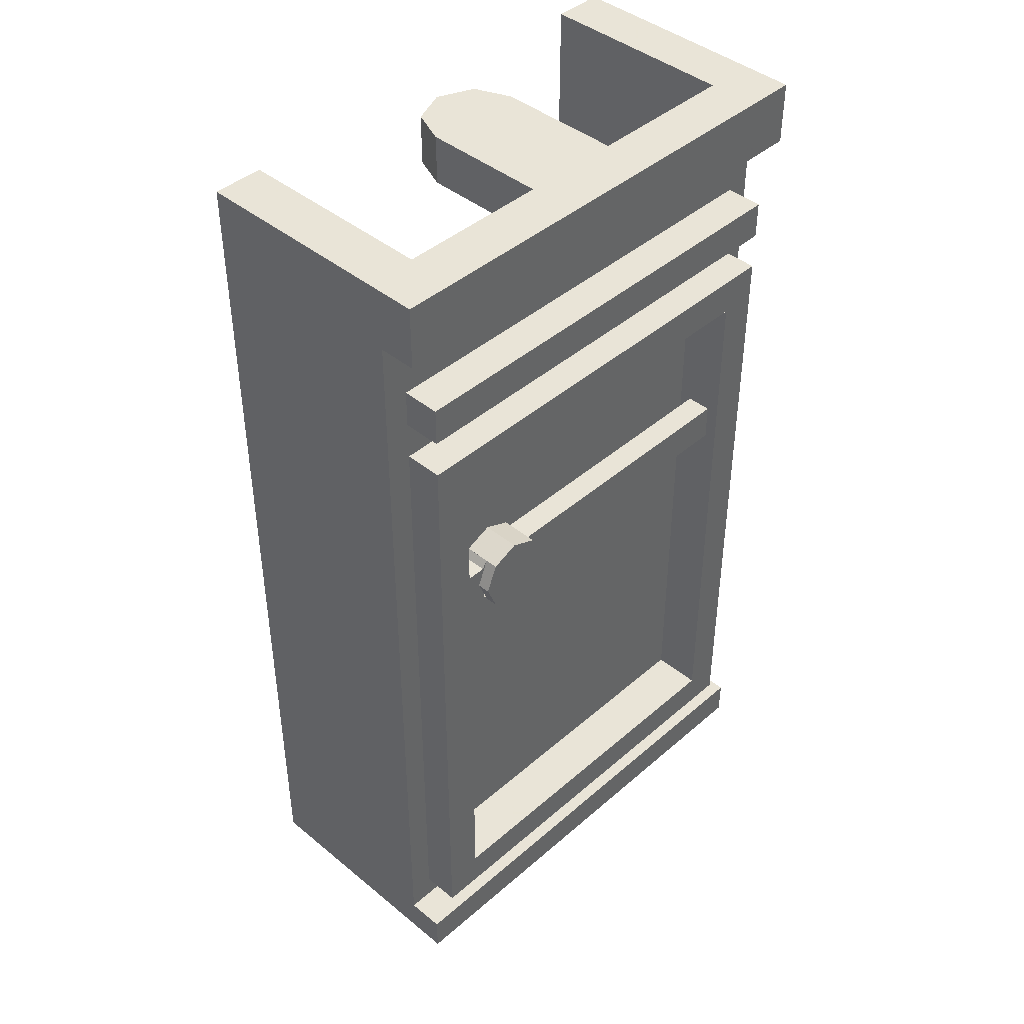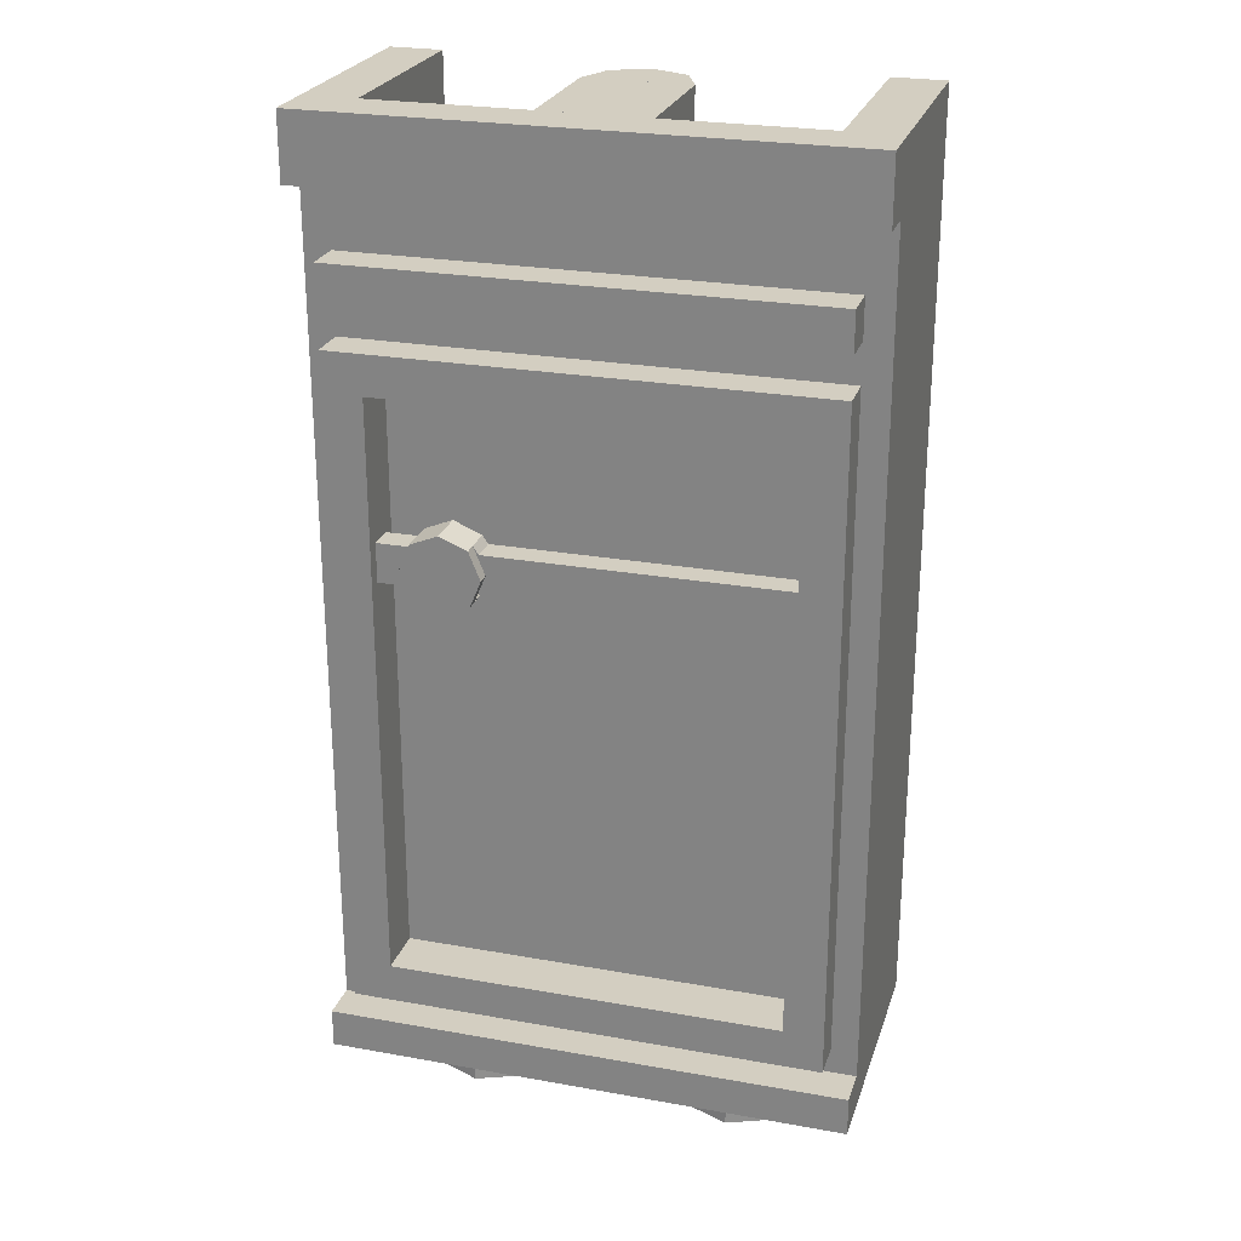
<metadata>
{"format":"obj","ext":"obj","renderer":"f3d","projection":"perspective","resolution":1024,"background":"white","views":[{"elev":42.8,"azim":134.2,"up":"+Y"},{"elev":25.1,"azim":-163.8,"up":"+Y"}]}
</metadata>
<code>
v 0.5 2.025 -0.5
v 0.65 2.025 -0.5
v 0.6061 2.131 -0.5
v 0.5 2.025 -0.5
v 0.6061 2.131 -0.5
v 0.5 2.175 -0.5
v 0.5 2.025 -0.5
v 0.5 2.175 -0.5
v 0.3939 2.131 -0.5
v 0.5 2.025 -0.5
v 0.3939 2.131 -0.5
v 0.35 2.025 -0.5
v 0.5 2.025 -0.5
v 0.35 2.025 -0.5
v 0.3939 1.919 -0.5
v 0.5 2.025 -0.5
v 0.3939 1.919 -0.5
v 0.5 1.875 -0.5
v 0.5 2.025 -0.5
v 0.5 1.875 -0.5
v 0.6061 1.919 -0.5
v 0.5 2.025 -0.5
v 0.6061 1.919 -0.5
v 0.65 2.025 -0.5
v 0.6061 2.131 -0.5
v 0.65 2.025 -0.5
v 0.65 2.025 -0.45
v 0.6061 2.131 -0.45
v 0.5 2.175 -0.5
v 0.6061 2.131 -0.5
v 0.6061 2.131 -0.45
v 0.5 2.175 -0.45
v 0.3939 2.131 -0.5
v 0.5 2.175 -0.5
v 0.5 2.175 -0.45
v 0.3939 2.131 -0.45
v 0.35 2.025 -0.5
v 0.3939 2.131 -0.5
v 0.3939 2.131 -0.45
v 0.35 2.025 -0.45
v 0.3939 1.919 -0.5
v 0.35 2.025 -0.5
v 0.35 2.025 -0.45
v 0.3939 1.919 -0.45
v 0.5 1.875 -0.5
v 0.3939 1.919 -0.5
v 0.3939 1.919 -0.45
v 0.5 1.875 -0.45
v 0.6061 1.919 -0.5
v 0.5 1.875 -0.5
v 0.5 1.875 -0.45
v 0.6061 1.919 -0.45
v 0.65 2.025 -0.5
v 0.6061 1.919 -0.5
v 0.6061 1.919 -0.45
v 0.65 2.025 -0.45
v 0.606 2.131 -0.35
v 0.5 2.175 -0.35
v 0.394 2.131 -0.35
v 0.394 1.919 -0.35
v 0.5 1.875 -0.35
v 0.606 1.919 -0.35
v 0.5 2.175 -0.45
v 0.606 2.131 -0.45
v 0.606 2.131 -0.35
v 0.5 2.175 -0.35
v 0.394 2.131 -0.45
v 0.5 2.175 -0.45
v 0.5 2.175 -0.35
v 0.394 2.131 -0.35
v 0.5 1.875 -0.45
v 0.394 1.919 -0.45
v 0.394 1.919 -0.35
v 0.5 1.875 -0.35
v 0.606 1.919 -0.45
v 0.5 1.875 -0.45
v 0.5 1.875 -0.35
v 0.606 1.919 -0.35
v 0 3.6 0.2
v 0.2 3.6 0.2
v 0.1414 3.6 0.3414
v 0 3.6 0.2
v 0.1414 3.6 0.3414
v 0 3.6 0.4
v 0 3.6 0.2
v 0 3.6 0.4
v -0.1414 3.6 0.3414
v 0 3.6 0.2
v -0.1414 3.6 0.3414
v -0.2 3.6 0.2
v 0 3.4 0.2
v 0.2 3.4 0.2
v 0.1414 3.4 0.3414
v 0 3.4 0.2
v 0.1414 3.4 0.3414
v 0 3.4 0.4
v 0 3.4 0.2
v 0 3.4 0.4
v -0.1414 3.4 0.3414
v 0 3.4 0.2
v -0.1414 3.4 0.3414
v -0.2 3.4 0.2
v 0.1414 3.4 0.3414
v 0.2 3.4 0.2
v 0.2 3.6 0.2
v 0.1414 3.6 0.3414
v 0 3.4 0.4
v 0.1414 3.4 0.3414
v 0.1414 3.6 0.3414
v 0 3.6 0.4
v -0.1414 3.4 0.3414
v 0 3.4 0.4
v 0 3.6 0.4
v -0.1414 3.6 0.3414
v -0.2 3.4 0.2
v -0.1414 3.4 0.3414
v -0.1414 3.6 0.3414
v -0.2 3.6 0.2
v -0.2 3.6 0.2
v -0.2 3.6 -0.3
v 0.2 3.6 -0.3
v 0.2 3.6 0.2
v -0.2 3.6 -0.3
v -0.2 3.4 -0.3
v -0.2 3.4 0.2
v -0.2 3.6 0.2
v 0.2 3.6 0.2
v 0.2 3.4 0.2
v 0.2 3.4 -0.3
v 0.2 3.6 -0.3
v 0.2 3.4 0.2
v -0.2 3.4 0.2
v -0.2 3.4 -0.3
v 0.2 3.4 -0.3
v 0.375 1.95 -0.35
v 0.625 1.95 -0.35
v 0.606 1.919 -0.35
v 0.394 1.919 -0.35
v 0.625 2.1 -0.35
v 0.375 2.1 -0.35
v 0.394 2.131 -0.35
v 0.606 2.131 -0.35
v 0.6275 2.1 -0.45
v 0.6065 2.131 -0.45
v 0.6065 2.131 -0.35
v 0.6275 2.1 -0.35
v 0.373 2.1 -0.45
v 0.394 2.131 -0.45
v 0.394 2.131 -0.35
v 0.373 2.1 -0.35
v 0.6275 1.95 -0.45
v 0.6065 1.919 -0.45
v 0.6065 1.919 -0.35
v 0.6275 1.95 -0.35
v 0.373 1.95 -0.45
v 0.394 1.919 -0.45
v 0.394 1.919 -0.35
v 0.373 1.95 -0.35
v 1 3.6 -0.5
v 1 3.6 0.5
v 0.8 3.6 0.5
v 0.8 3.6 -0.3
v -0.8 3.6 0.5
v -1 3.6 0.5
v -1 3.6 -0.5
v -0.8 3.6 -0.3
v 1 3.6 -0.5
v 0.8 3.6 -0.3
v -0.8 3.6 -0.3
v -1 3.6 -0.5
v 0.75 1.95 -0.35
v 0.75 1.95 -0.45
v 0.625 1.95 -0.45
v 0.625 1.95 -0.35
v 0.625 2.1 -0.35
v 0.625 2.1 -0.45
v 0.75 2.1 -0.45
v 0.75 2.1 -0.35
v 0.625 2.1 -0.45
v 0.625 1.95 -0.45
v 0.75 1.95 -0.45
v 0.75 2.1 -0.45
v -0.75 1.95 -0.35
v -0.75 1.95 -0.45
v 0.375 1.95 -0.45
v 0.375 1.95 -0.35
v 0.375 2.1 -0.35
v 0.375 2.1 -0.45
v -0.75 2.1 -0.45
v -0.75 2.1 -0.35
v 0.375 2.1 -0.45
v 0.375 1.95 -0.45
v -0.75 1.95 -0.45
v -0.75 2.1 -0.45
v 0.75 1.95 -0.35
v -0.75 1.95 -0.35
v -0.75 2.1 -0.35
v 0.75 2.1 -0.35
v -0.75 0.4 -0.3
v 0.75 0.4 -0.3
v 0.8 0.2 -0.3
v -0.8 0.2 -0.3
v 0.8 0.2 -0.3
v 0.75 0.4 -0.3
v 0.75 2.65 -0.3
v 0.8 3.6 -0.3
v -0.75 2.65 -0.3
v -0.75 0.4 -0.3
v -0.8 0.2 -0.3
v -0.8 3.6 -0.3
v -0.8 3.6 -0.3
v 0.8 3.6 -0.3
v 0.75 2.65 -0.3
v -0.75 2.65 -0.3
v -0.8 0.2 -0.3
v 0.8 0.2 -0.3
v 0.8 0.2 0.5
v -0.8 0.2 0.5
v 0.8 0.2 -0.3
v 0.8 3.6 -0.3
v 0.8 3.6 0.5
v 0.8 0.2 0.5
v -0.8 0.2 0.5
v -0.8 3.6 0.5
v -0.8 3.6 -0.3
v -0.8 0.2 -0.3
v -0.75 2.65 -0.3
v -0.75 2.65 -0.5
v 0.75 2.65 -0.5
v 0.75 2.65 -0.3
v -0.75 0.4 -0.3
v -0.75 0.4 -0.5
v -0.75 2.65 -0.5
v -0.75 2.65 -0.3
v 0.75 0.4 -0.3
v 0.75 0.4 -0.5
v -0.75 0.4 -0.5
v -0.75 0.4 -0.3
v 0.75 2.65 -0.3
v 0.75 2.65 -0.5
v 0.75 0.4 -0.5
v 0.75 0.4 -0.3
v -0.9 2.8 -0.35
v -0.9 2.8 -0.5
v 0.9 2.8 -0.5
v 0.9 2.8 -0.35
v -0.9 0.25 -0.35
v -0.9 0.25 -0.5
v -0.9 2.8 -0.5
v -0.9 2.8 -0.35
v 0.9 0.25 -0.35
v 0.9 0.25 -0.5
v -0.9 0.25 -0.5
v -0.9 0.25 -0.35
v 0.9 2.8 -0.35
v 0.9 2.8 -0.5
v 0.9 0.25 -0.5
v 0.9 0.25 -0.35
v 0.9 0.25 -0.5
v 0.75 0.4 -0.5
v -0.75 0.4 -0.5
v -0.9 0.25 -0.5
v 0.75 2.65 -0.5
v 0.9 2.8 -0.5
v -0.9 2.8 -0.5
v -0.75 2.65 -0.5
v 0.75 2.65 -0.5
v 0.75 0.4 -0.5
v 0.9 0.25 -0.5
v 0.9 2.8 -0.5
v -0.9 0.25 -0.5
v -0.75 0.4 -0.5
v -0.75 2.65 -0.5
v -0.9 2.8 -0.5
v 1 0 -0.5
v 1 0 0.5
v -1 0 0.5
v -1 0 -0.5
v 1 0 -0.5
v -1 0 -0.5
v -1 0.15 -0.5
v 1 0.15 -0.5
v 0.8 0.2 0.5
v 1 0 0.5
v -1 0 0.5
v -0.8 0.2 0.5
v 1 3.6 0.5
v 1 0 0.5
v 0.8 0.2 0.5
v 0.8 3.6 0.5
v -0.8 0.2 0.5
v -1 0 0.5
v -1 3.6 0.5
v -0.8 3.6 0.5
v 0.9 0.25 -0.35
v 1 0.15 -0.35
v 1 3.35 -0.35
v 0.9 2.8 -0.35
v -1 3.35 -0.35
v -1 0.15 -0.35
v -0.9 0.25 -0.35
v -0.9 2.8 -0.35
v 1 0.15 -0.35
v 0.9 0.25 -0.35
v -0.9 0.25 -0.35
v -1 0.15 -0.35
v 0.9 2.8 -0.35
v 1 3.35 -0.35
v -1 3.35 -0.35
v -0.9 2.8 -0.35
v 1 3.35 -0.5
v 1 3.35 -0.35
v -1 3.35 -0.35
v -1 3.35 -0.5
v 1 3.35 -0.5
v -1 3.35 -0.5
v -1 3.6 -0.5
v 1 3.6 -0.5
v -1 0.15 -0.35
v -1 0.15 -0.5
v 1 0.15 -0.5
v 1 0.15 -0.35
v -0.9 3.1 -0.5
v 0.9 3.1 -0.5
v 0.9 2.95 -0.5
v -0.9 2.95 -0.5
v -0.9 3.1 -0.5
v -0.9 3.1 -0.35
v 0.9 3.1 -0.35
v 0.9 3.1 -0.5
v -0.9 2.95 -0.5
v -0.9 2.95 -0.35
v -0.9 3.1 -0.35
v -0.9 3.1 -0.5
v 0.9 2.95 -0.5
v 0.9 2.95 -0.35
v -0.9 2.95 -0.35
v -0.9 2.95 -0.5
v 0.9 3.1 -0.5
v 0.9 3.1 -0.35
v 0.9 2.95 -0.35
v 0.9 2.95 -0.5
v 1 0 0.5
v 1 0.15 -0.35
v 1 0.15 -0.5
v 1 0 -0.5
v 1 0 0.5
v 1 3.6 0.5
v 1 3.35 -0.35
v 1 0.15 -0.35
v 1 3.35 -0.35
v 1 3.6 0.5
v 1 3.6 -0.5
v 1 3.35 -0.5
v -1 0.15 -0.5
v -1 0.15 -0.35
v -1 0 0.5
v -1 0 -0.5
v -1 3.35 -0.35
v -1 3.6 0.5
v -1 0 0.5
v -1 0.15 -0.35
v -1 3.6 -0.5
v -1 3.6 0.5
v -1 3.35 -0.35
v -1 3.35 -0.5
v 0.6414 -0.2 0.1414
v 0.7 -0.2 0
v 0.7 0 0
v 0.6414 0 0.1414
v 0.5 -0.2 0.2
v 0.6414 -0.2 0.1414
v 0.6414 0 0.1414
v 0.5 0 0.2
v 0.3586 -0.2 0.1414
v 0.5 -0.2 0.2
v 0.5 0 0.2
v 0.3586 0 0.1414
v 0.3 -0.2 0
v 0.3586 -0.2 0.1414
v 0.3586 0 0.1414
v 0.3 0 0
v 0.3586 -0.2 -0.1414
v 0.3 -0.2 0
v 0.3 0 0
v 0.3586 0 -0.1414
v 0.5 -0.2 -0.2
v 0.3586 -0.2 -0.1414
v 0.3586 0 -0.1414
v 0.5 0 -0.2
v 0.6414 -0.2 -0.1414
v 0.5 -0.2 -0.2
v 0.5 0 -0.2
v 0.6414 0 -0.1414
v 0.7 -0.2 0
v 0.6414 -0.2 -0.1414
v 0.6414 0 -0.1414
v 0.7 0 0
v 0.7121 -0.2 0.2121
v 0.8 -0.2 0
v 0.8 0 0
v 0.7121 0 0.2121
v 0.5 -0.2 0.3
v 0.7121 -0.2 0.2121
v 0.7121 0 0.2121
v 0.5 0 0.3
v 0.2879 -0.2 0.2121
v 0.5 -0.2 0.3
v 0.5 0 0.3
v 0.2879 0 0.2121
v 0.2 -0.2 0
v 0.2879 -0.2 0.2121
v 0.2879 0 0.2121
v 0.2 0 0
v 0.2879 -0.2 -0.2121
v 0.2 -0.2 0
v 0.2 0 0
v 0.2879 0 -0.2121
v 0.5 -0.2 -0.3
v 0.2879 -0.2 -0.2121
v 0.2879 0 -0.2121
v 0.5 0 -0.3
v 0.7121 -0.2 -0.2121
v 0.5 -0.2 -0.3
v 0.5 0 -0.3
v 0.7121 0 -0.2121
v 0.8 -0.2 0
v 0.7121 -0.2 -0.2121
v 0.7121 0 -0.2121
v 0.8 0 0
v 0.8 -0.2 0
v 0.7121 -0.2 0.2121
v 0.6414 -0.2 0.1414
v 0.7 -0.2 0
v 0.7121 -0.2 0.2121
v 0.5 -0.2 0.3
v 0.5 -0.2 0.2
v 0.6414 -0.2 0.1414
v 0.5 -0.2 0.3
v 0.2879 -0.2 0.2121
v 0.3586 -0.2 0.1414
v 0.5 -0.2 0.2
v 0.2879 -0.2 0.2121
v 0.2 -0.2 0
v 0.3 -0.2 0
v 0.3586 -0.2 0.1414
v 0.2 -0.2 0
v 0.2879 -0.2 -0.2121
v 0.3586 -0.2 -0.1414
v 0.3 -0.2 0
v 0.2879 -0.2 -0.2121
v 0.5 -0.2 -0.3
v 0.5 -0.2 -0.2
v 0.3586 -0.2 -0.1414
v 0.5 -0.2 -0.3
v 0.7121 -0.2 -0.2121
v 0.6414 -0.2 -0.1414
v 0.5 -0.2 -0.2
v 0.7121 -0.2 -0.2121
v 0.8 -0.2 0
v 0.7 -0.2 0
v 0.6414 -0.2 -0.1414
v -0.3586 -0.2 0.1414
v -0.3 -0.2 0
v -0.3 0 0
v -0.3586 0 0.1414
v -0.5 -0.2 0.2
v -0.3586 -0.2 0.1414
v -0.3586 0 0.1414
v -0.5 0 0.2
v -0.6414 -0.2 0.1414
v -0.5 -0.2 0.2
v -0.5 0 0.2
v -0.6414 0 0.1414
v -0.7 -0.2 0
v -0.6414 -0.2 0.1414
v -0.6414 0 0.1414
v -0.7 0 0
v -0.6414 -0.2 -0.1414
v -0.7 -0.2 0
v -0.7 0 0
v -0.6414 0 -0.1414
v -0.5 -0.2 -0.2
v -0.6414 -0.2 -0.1414
v -0.6414 0 -0.1414
v -0.5 0 -0.2
v -0.3586 -0.2 -0.1414
v -0.5 -0.2 -0.2
v -0.5 0 -0.2
v -0.3586 0 -0.1414
v -0.3 -0.2 0
v -0.3586 -0.2 -0.1414
v -0.3586 0 -0.1414
v -0.3 0 0
v -0.2879 -0.2 0.2121
v -0.2 -0.2 0
v -0.2 0 0
v -0.2879 0 0.2121
v -0.5 -0.2 0.3
v -0.2879 -0.2 0.2121
v -0.2879 0 0.2121
v -0.5 0 0.3
v -0.7121 -0.2 0.2121
v -0.5 -0.2 0.3
v -0.5 0 0.3
v -0.7121 0 0.2121
v -0.8 -0.2 0
v -0.7121 -0.2 0.2121
v -0.7121 0 0.2121
v -0.8 0 0
v -0.7121 -0.2 -0.2121
v -0.8 -0.2 0
v -0.8 0 0
v -0.7121 0 -0.2121
v -0.5 -0.2 -0.3
v -0.7121 -0.2 -0.2121
v -0.7121 0 -0.2121
v -0.5 0 -0.3
v -0.2879 -0.2 -0.2121
v -0.5 -0.2 -0.3
v -0.5 0 -0.3
v -0.2879 0 -0.2121
v -0.2 -0.2 0
v -0.2879 -0.2 -0.2121
v -0.2879 0 -0.2121
v -0.2 0 0
v -0.2 -0.2 0
v -0.2879 -0.2 0.2121
v -0.3586 -0.2 0.1414
v -0.3 -0.2 0
v -0.2879 -0.2 0.2121
v -0.5 -0.2 0.3
v -0.5 -0.2 0.2
v -0.3586 -0.2 0.1414
v -0.5 -0.2 0.3
v -0.7121 -0.2 0.2121
v -0.6414 -0.2 0.1414
v -0.5 -0.2 0.2
v -0.7121 -0.2 0.2121
v -0.8 -0.2 0
v -0.7 -0.2 0
v -0.6414 -0.2 0.1414
v -0.8 -0.2 0
v -0.7121 -0.2 -0.2121
v -0.6414 -0.2 -0.1414
v -0.7 -0.2 0
v -0.7121 -0.2 -0.2121
v -0.5 -0.2 -0.3
v -0.5 -0.2 -0.2
v -0.6414 -0.2 -0.1414
v -0.5 -0.2 -0.3
v -0.2879 -0.2 -0.2121
v -0.3586 -0.2 -0.1414
v -0.5 -0.2 -0.2
v -0.2879 -0.2 -0.2121
v -0.2 -0.2 0
v -0.3 -0.2 0
v -0.3586 -0.2 -0.1414
v 0.8 3.4 -0.3
v 0.8 0.2 -0.3
v -0.8 0.2 -0.3
v -0.8 3.4 -0.3
v -0.8 0.2 -0.2
v 0.8 0.2 -0.2
v 0.8 3.4 -0.2
v -0.8 3.4 -0.2
v -0.8 3.4 -0.2
v 0.8 3.4 -0.2
v 0.8 3.4 -0.3
v -0.8 3.4 -0.3
v -0.8 0.2 -0.2
v -0.8 3.4 -0.2
v -0.8 3.4 -0.3
v -0.8 0.2 -0.3
v 0.8 0.2 -0.2
v -0.8 0.2 -0.2
v -0.8 0.2 -0.3
v 0.8 0.2 -0.3
v 0.8 3.4 -0.2
v 0.8 0.2 -0.2
v 0.8 0.2 -0.3
v 0.8 3.4 -0.3
v 0.05 0.2 -0.25
v 0.03535 0.1646 -0.25
v 0.03535 0.2 -0.2146
v 0 0.1646 -0.2146
v 0 0.2 -0.2
v 0.03535 0.2 -0.2146
v 0.03535 0.1646 -0.25
v 0 0.1646 -0.2146
v 0.03535 0.2 -0.2146
v 0 0.15 -0.25
v 0 0.1646 -0.2146
v 0.03535 0.1646 -0.25
v 0.05 0.2 -0.25
v 0.03535 0.1646 -0.25
v 0.03535 0.2 -0.2854
v 0 0.1646 -0.2854
v 0 0.2 -0.3
v 0.03535 0.2 -0.2854
v 0.03535 0.1646 -0.25
v 0 0.1646 -0.2854
v 0.03535 0.2 -0.2854
v 0 0.15 -0.25
v 0 0.1646 -0.2854
v 0.03535 0.1646 -0.25
v -0.05 0.2 -0.25
v -0.03535 0.1646 -0.25
v -0.03535 0.2 -0.2146
v 0 0.1646 -0.2146
v 0 0.2 -0.2
v -0.03535 0.2 -0.2146
v -0.03535 0.1646 -0.25
v 0 0.1646 -0.2146
v -0.03535 0.2 -0.2146
v 0 0.15 -0.25
v 0 0.1646 -0.2146
v -0.03535 0.1646 -0.25
v -0.05 0.2 -0.25
v -0.03535 0.1646 -0.25
v -0.03535 0.2 -0.2854
v 0 0.1646 -0.2854
v 0 0.2 -0.3
v -0.03535 0.2 -0.2854
v -0.03535 0.1646 -0.25
v 0 0.1646 -0.2854
v -0.03535 0.2 -0.2854
v 0 0.15 -0.25
v 0 0.1646 -0.2854
v -0.03535 0.1646 -0.25
g mesh2168146
f 1 3 2
f 4 6 5
f 7 9 8
f 10 12 11
f 13 15 14
f 16 18 17
f 19 21 20
f 22 24 23
g mesh2168148
f 25 27 26
f 27 25 28
f 29 31 30
f 31 29 32
f 33 35 34
f 35 33 36
f 37 39 38
f 39 37 40
f 41 43 42
f 43 41 44
f 45 47 46
f 47 45 48
f 49 51 50
f 51 49 52
f 53 55 54
f 55 53 56
g mesh2168151
f 57 58 59
g mesh2168153
f 60 61 62
g mesh2168157
f 63 65 64
f 65 63 66
f 67 69 68
f 69 67 70
g mesh2168159
f 71 73 72
f 73 71 74
f 75 77 76
f 77 75 78
g mesh2168163
f 79 81 80
f 82 84 83
f 85 87 86
f 88 90 89
g mesh2168168
f 91 92 93
f 94 95 96
f 97 98 99
f 100 101 102
g mesh2168170
f 103 104 105
f 105 106 103
f 107 108 109
f 109 110 107
f 111 112 113
f 113 114 111
f 115 116 117
f 117 118 115
f 119 121 120
f 121 119 122
g mesh2168173
f 123 124 125
f 125 126 123
g mesh2168174
f 127 128 129
f 129 130 127
g mesh2168175
f 131 132 133
f 133 134 131
f 135 137 136
f 137 135 138
f 139 141 140
f 141 139 142
g mesh2168177
f 143 144 145
f 145 146 143
g mesh2168179
f 147 149 148
f 149 147 150
g mesh2168181
f 151 153 152
f 153 151 154
g mesh2168183
f 155 156 157
f 157 158 155
f 159 161 160
f 161 159 162
f 163 165 164
f 165 163 166
f 167 169 168
f 169 167 170
g mesh2168185
f 171 173 172
f 173 171 174
g mesh2168186
f 175 177 176
f 177 175 178
g mesh2168187
f 179 181 180
f 181 179 182
g mesh2168189
f 183 184 185
f 185 186 183
g mesh2168190
f 187 188 189
f 189 190 187
g mesh2168191
f 191 192 193
f 193 194 191
g mesh2168193
f 195 197 196
f 197 195 198
f 199 201 200
f 201 199 202
f 203 205 204
f 205 203 206
f 207 209 208
f 209 207 210
f 211 213 212
f 213 211 214
g mesh2168195
f 215 217 216
f 217 215 218
f 219 221 220
f 221 219 222
f 223 225 224
f 225 223 226
g mesh2168197
f 227 228 229
f 229 230 227
f 231 232 233
f 233 234 231
f 235 236 237
f 237 238 235
f 239 240 241
f 241 242 239
g mesh2168199
f 243 245 244
f 245 243 246
f 247 249 248
f 249 247 250
f 251 253 252
f 253 251 254
f 255 257 256
f 257 255 258
f 259 261 260
f 261 259 262
f 263 265 264
f 265 263 266
f 267 269 268
f 269 267 270
f 271 273 272
f 273 271 274
g mesh2168201
f 275 276 277
f 277 278 275
f 279 280 281
f 281 282 279
f 283 285 284
f 285 283 286
f 287 289 288
f 289 287 290
f 291 293 292
f 293 291 294
f 295 297 296
f 297 295 298
f 299 301 300
f 301 299 302
f 303 305 304
f 305 303 306
f 307 309 308
f 309 307 310
g mesh2168203
f 311 312 313
f 313 314 311
f 315 316 317
f 317 318 315
g mesh2168205
f 319 321 320
f 321 319 322
g mesh2168207
f 323 324 325
f 325 326 323
f 327 328 329
f 329 330 327
f 331 332 333
f 333 334 331
f 335 336 337
f 337 338 335
f 339 340 341
f 341 342 339
f 343 345 344
f 345 343 346
f 347 349 348
f 349 347 350
f 351 353 352
f 353 351 354
f 355 357 356
f 357 355 358
f 359 361 360
f 361 359 362
f 363 365 364
f 365 363 366
g mesh2168215
f 367 369 368
f 369 367 370
f 371 373 372
f 373 371 374
f 375 377 376
f 377 375 378
f 379 381 380
f 381 379 382
f 383 385 384
f 385 383 386
f 387 389 388
f 389 387 390
f 391 393 392
f 393 391 394
f 395 397 396
f 397 395 398
g mesh2168217
f 399 400 401
f 401 402 399
f 403 404 405
f 405 406 403
f 407 408 409
f 409 410 407
f 411 412 413
f 413 414 411
f 415 416 417
f 417 418 415
f 419 420 421
f 421 422 419
f 423 424 425
f 425 426 423
f 427 428 429
f 429 430 427
g mesh2168219
f 431 432 433
f 433 434 431
f 435 436 437
f 437 438 435
f 439 440 441
f 441 442 439
f 443 444 445
f 445 446 443
f 447 448 449
f 449 450 447
f 451 452 453
f 453 454 451
f 455 456 457
f 457 458 455
f 459 460 461
f 461 462 459
g mesh2168227
f 463 465 464
f 465 463 466
f 467 469 468
f 469 467 470
f 471 473 472
f 473 471 474
f 475 477 476
f 477 475 478
f 479 481 480
f 481 479 482
f 483 485 484
f 485 483 486
f 487 489 488
f 489 487 490
f 491 493 492
f 493 491 494
g mesh2168229
f 495 496 497
f 497 498 495
f 499 500 501
f 501 502 499
f 503 504 505
f 505 506 503
f 507 508 509
f 509 510 507
f 511 512 513
f 513 514 511
f 515 516 517
f 517 518 515
f 519 520 521
f 521 522 519
f 523 524 525
f 525 526 523
g mesh2168231
f 527 528 529
f 529 530 527
f 531 532 533
f 533 534 531
f 535 536 537
f 537 538 535
f 539 540 541
f 541 542 539
f 543 544 545
f 545 546 543
f 547 548 549
f 549 550 547
f 551 552 553
f 553 554 551
f 555 556 557
f 557 558 555
g mesh2168235
f 559 560 561
f 561 562 559
f 563 564 565
f 565 566 563
f 567 568 569
f 569 570 567
f 571 572 573
f 573 574 571
f 575 576 577
f 577 578 575
f 579 580 581
f 581 582 579
g mesh2168239
f 583 585 584
f 586 588 587
f 589 591 590
f 592 594 593
g mesh2168241
f 595 596 597
f 598 599 600
f 601 602 603
f 604 605 606
g mesh2168243
f 607 608 609
f 610 611 612
f 613 614 615
f 616 617 618
g mesh2168245
f 619 621 620
f 622 624 623
f 625 627 626
f 628 630 629

</code>
